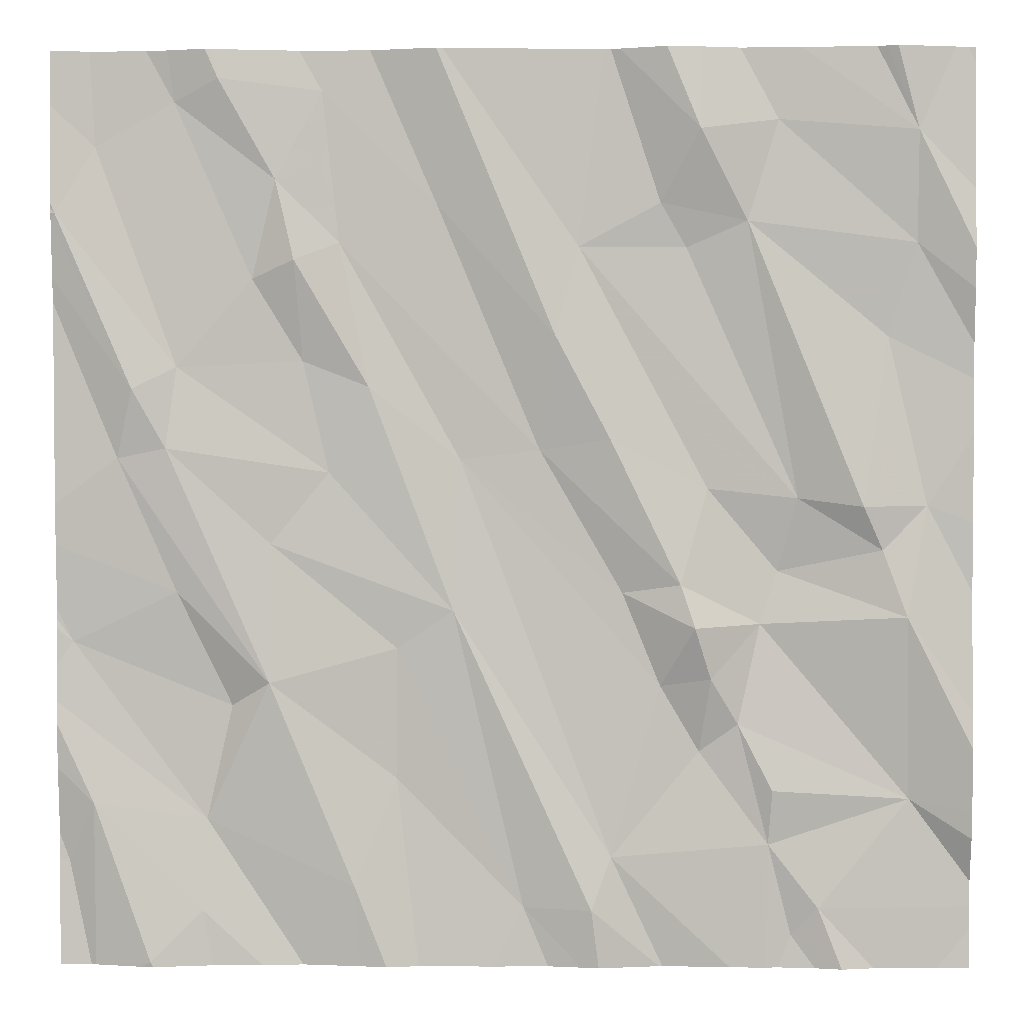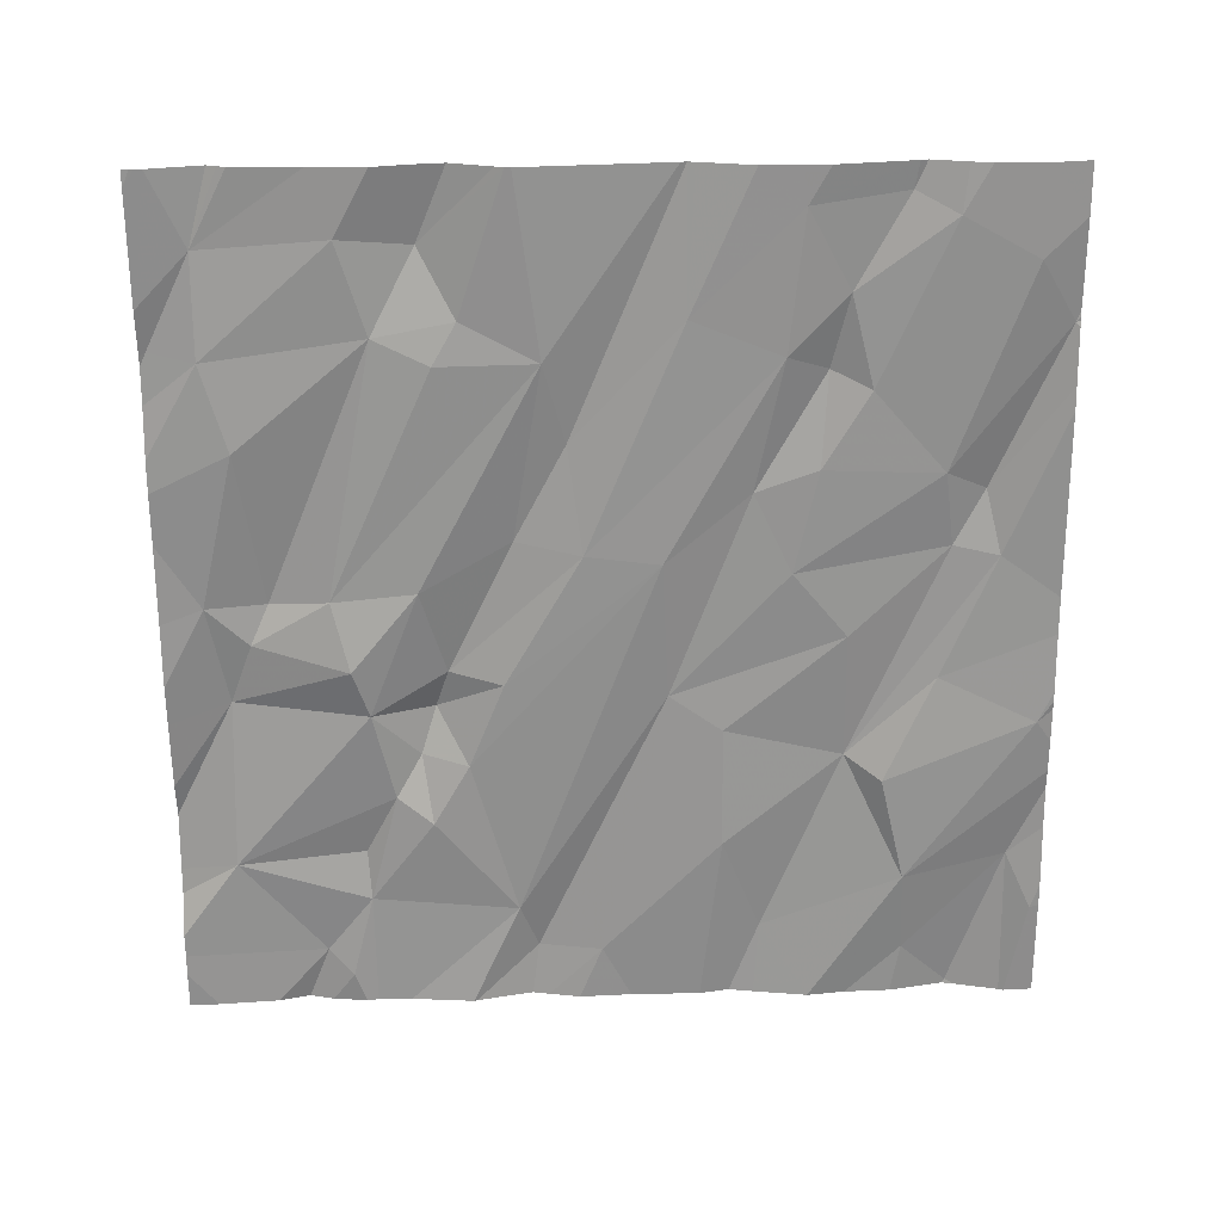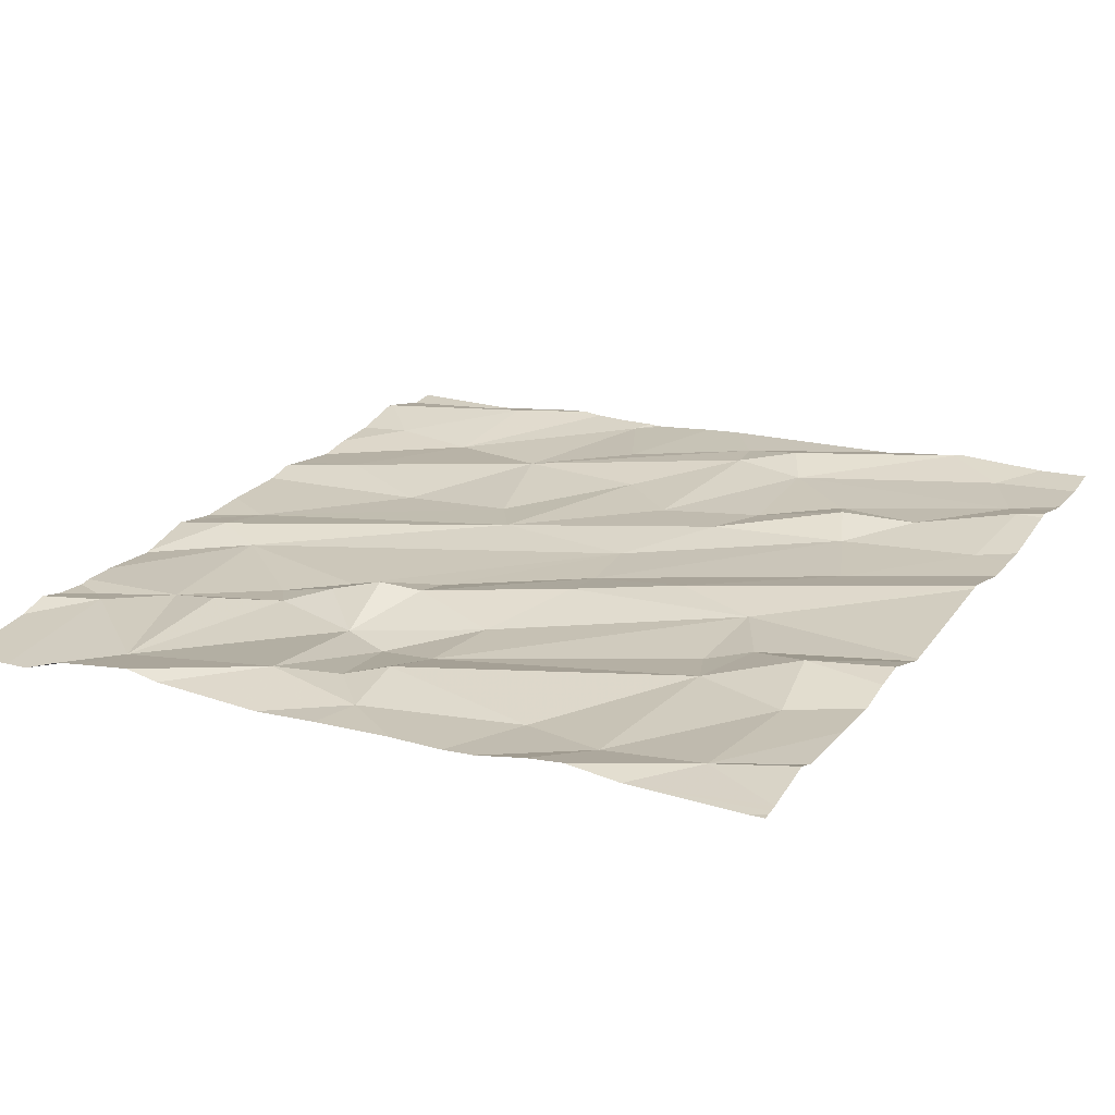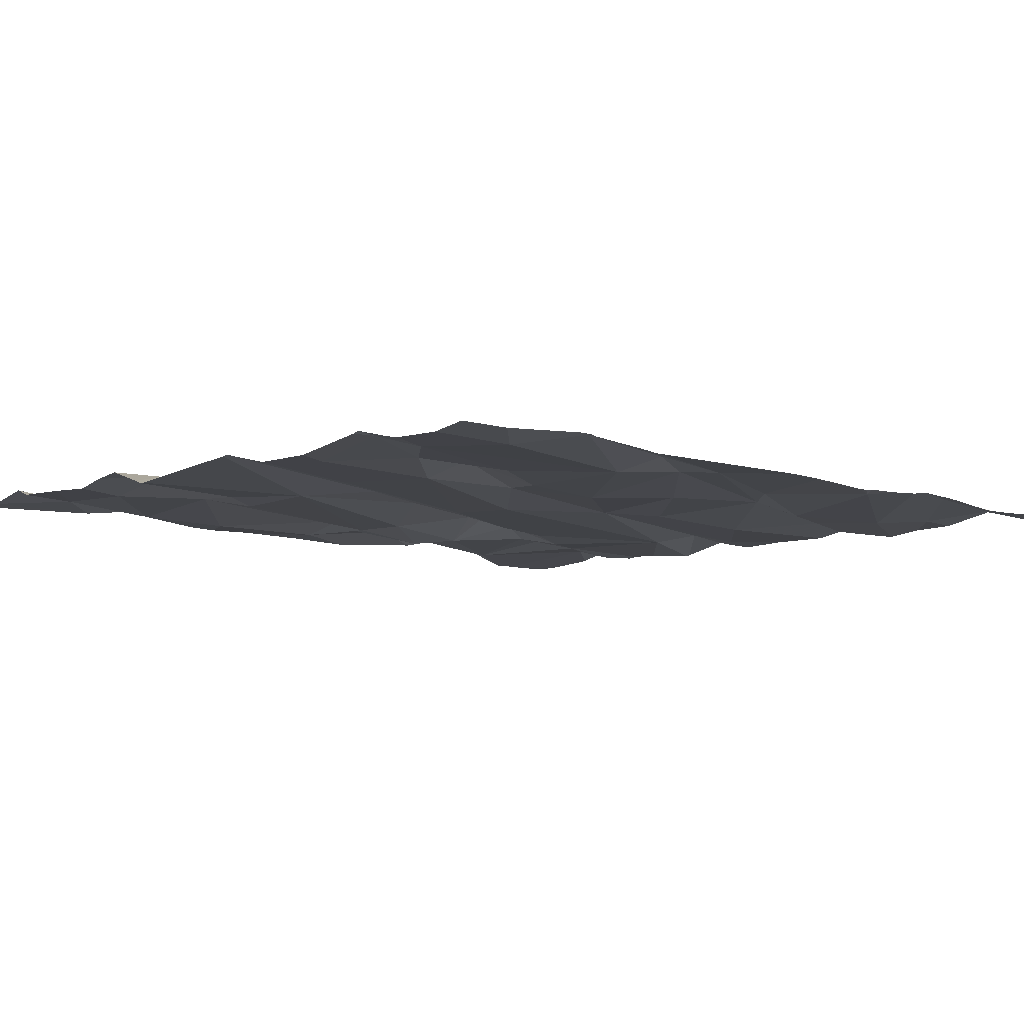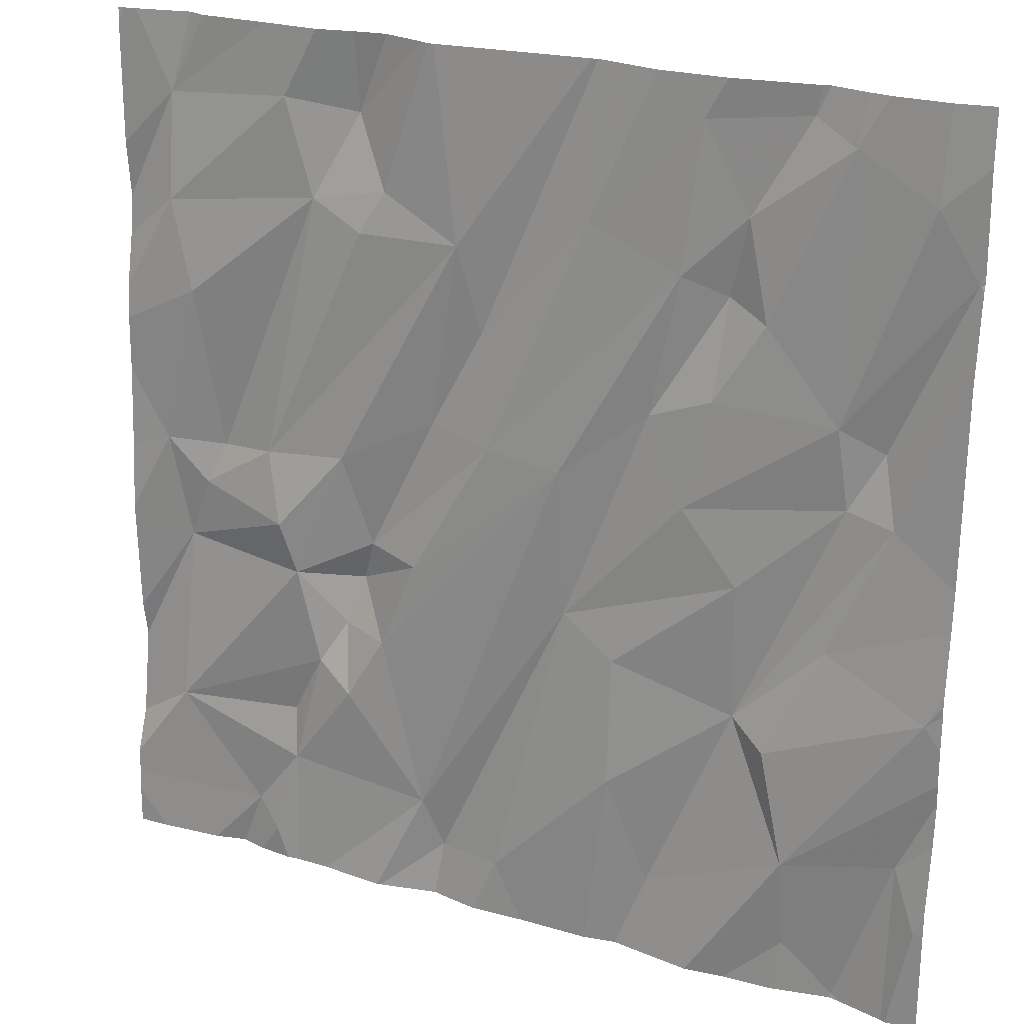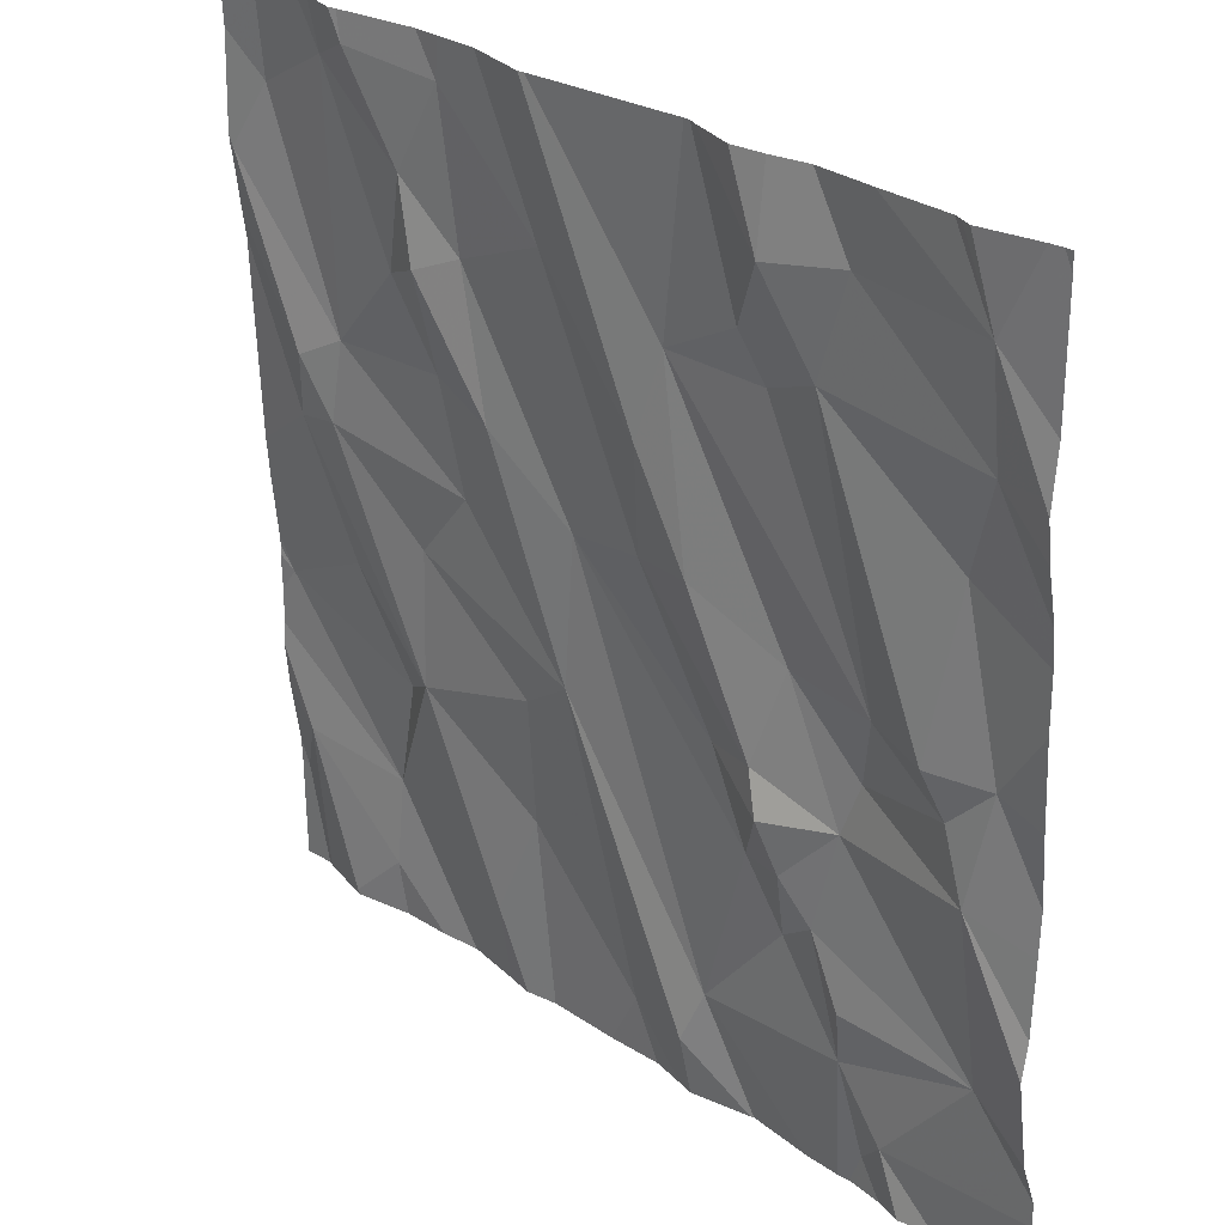
<metadata>
{"format":"obj","ext":"obj","renderer":"f3d","projection":"perspective","resolution":1024,"background":"white","views":[{"elev":0.4,"azim":2.8,"up":"+Y"},{"elev":-63.5,"azim":-179.8,"up":"+Z"},{"elev":21.9,"azim":119.1,"up":"+Z"},{"elev":-4.5,"azim":-131.0,"up":"+Z"},{"elev":23.0,"azim":-151.5,"up":"+Y"},{"elev":28.5,"azim":46.9,"up":"+Y"}]}
</metadata>
<code>
v -99.17 281.2 501
v -99.09 281.2 501
v -98.85 281.2 501
v -98.6 281.2 501
v -98.9 279.3 500.9
v -99.34 279.3 500.9
v -99.22 281.2 501
v -99.34 281.2 501
v -97.51 280.6 500.9
v -97.51 279.8 500.9
v -97.51 279.5 500.8
v -97.51 279.9 500.9
v -97.51 280.4 500.9
v -99.4 279.6 500.9
v -98.63 281.2 501
v -99.34 279.7 500.9
v -99.22 279.3 500.9
v -99.11 279.6 500.9
v -99.38 280 500.9
v -98.71 279.7 500.9
v -98.44 279.5 500.9
v -99.11 279.5 500.9
v -99.05 279.9 500.9
v -98.7 280 500.9
v -98.97 279.9 500.9
v -98.79 279.5 500.9
v -98.15 279.9 500.9
v -98.26 279.6 500.9
v -98.57 280.4 500.9
v -98.58 280.1 500.9
v -98.3 279.5 500.9
v -98.27 281.2 500.9
v -99.08 281.2 501
v -99.16 280.1 500.9
v -97.64 279.7 500.9
v -99.35 279.3 500.9
v -97.93 279.6 500.9
v -97.88 279.4 500.9
v -98.9 281.2 501
v -99.24 279.3 500.9
v -97.92 279.7 500.9
v -97.99 279.8 500.9
v -98.07 279.8 500.9
v -98.05 279.9 500.9
v -98.51 279.3 500.9
v -97.83 279.5 500.9
v -98.99 279.3 500.9
v -97.65 280.1 500.9
v -97.95 280.1 500.9
v -98.08 280 500.9
v -99.16 280.6 500.9
v -99.41 280.9 501
v -97.51 280 500.9
v -99.28 280.4 501
v -99.33 281 501
v -98.75 281.2 501
v -99.18 280.4 501
v -99.25 280.5 501
v -97.51 279.7 500.9
v -97.51 279.4 500.8
v -98.97 280.2 500.9
v -98.41 280.4 500.9
v -98.23 280.1 500.9
v -98.62 280.9 500.9
v -98.37 280.7 501
v -98.82 280.8 500.9
v -99 280.8 501
v -98.91 280.8 501
v -98.76 280.5 500.9
v -98.9 280.6 500.9
v -98.11 280.1 500.9
v -98.06 280.3 500.9
v -98.26 280.4 500.9
v -98.32 280.8 500.9
v -99.16 281.1 501
v -98.84 280.4 500.9
v -98.95 281 501
v -97.87 280.3 500.9
v -98.1 280.8 500.9
v -97.91 280.2 500.9
v -97.74 280.3 500.9
v -97.98 280.9 500.9
v -97.69 280.7 500.9
v -98.66 279.3 500.9
v -98.28 279.3 500.9
v -99.09 279.3 500.9
v -97.6 280.3 500.9
v -97.63 280.8 500.9
v -97.52 280.9 500.9
v -98.15 280.9 500.9
v -98.32 279.3 500.9
v -97.7 280.2 500.9
v -97.51 279.5 500.8
v -97.51 279.6 500.9
v -98.85 281.2 501
v -99.07 281.2 501
v -98.07 281.1 501
v -97.91 281.1 500.9
v -97.63 281.1 501
v -98.78 279.3 500.9
v -99.42 279.6 500.9
v -99.42 279.5 500.9
v -98.62 281.2 501
v -99.42 279.8 500.9
v -99.42 279.6 500.9
v -99.42 280 500.9
v -99.42 279.9 500.9
v -99.42 279.8 500.9
v -99.42 280.3 500.9
v -99.42 280.2 500.9
v -99.42 280.1 500.9
v -99.42 280.7 501
v -99.42 280.1 500.9
v -99.42 280 500.9
v -99.42 280.9 501
v -99.42 280.8 501
v -99.42 281.1 501
v -99.42 280.9 501
v -99.42 280.9 501
v -99.42 280.9 501
v -97.51 280.8 500.9
v -97.51 280.7 500.9
v -97.51 280.9 500.9
v -97.51 280.3 500.9
v -97.51 280.6 500.9
v -97.51 280.1 500.9
v -97.51 281 500.9
v -97.51 281.2 500.9
v -98.16 279.3 500.9
v -98.73 279.3 500.9
v -98.39 279.3 500.9
v -99.21 279.3 500.9
v -97.93 279.3 500.9
v -97.91 279.3 500.9
v -97.58 279.3 500.8
v -98.01 279.3 500.9
v -98.15 279.3 500.9
v -97.71 279.3 500.9
v -97.78 279.3 500.9
v -97.83 279.3 500.9
v -99.36 279.3 500.9
v -99.42 279.3 500.9
v -97.51 279.3 500.8
v -98.26 281.2 500.9
v -98.24 281.2 501
v -97.71 281.2 501
v -97.87 281.2 501
v -97.69 281.2 501
v -97.67 281.2 501
v -97.55 281.2 500.9
v -98.07 281.2 501
v -97.99 281.2 501
v -98.14 281.2 501
v -99.39 281.2 501
v -99.42 281.2 501
v -97.54 281.2 500.9
v -97.52 281.2 500.9
v -97.51 281.2 500.9
f 149 99 150
f 132 17 40
f 36 102 141
f 17 16 6
f 14 16 104
f 18 19 106
f 16 18 107
f 124 87 126
f 131 21 45
f 16 14 36
f 16 22 18
f 18 23 19
f 17 22 16
f 20 21 24
f 26 20 25
f 28 27 29
f 18 26 25
f 30 28 29
f 18 22 47
f 45 20 84
f 21 31 30
f 26 18 5
f 85 21 91
f 25 20 24
f 148 99 149
f 84 26 130
f 147 99 146
f 30 24 21
f 28 30 31
f 25 23 18
f 19 23 34
f 86 17 132
f 146 99 148
f 38 37 133
f 37 41 42
f 42 44 43
f 133 28 136
f 145 97 153
f 93 46 11
f 28 37 43
f 130 26 100
f 135 46 138
f 46 37 38
f 144 90 97
f 42 41 35
f 43 37 42
f 48 35 59
f 28 43 27
f 49 42 35
f 129 31 85
f 44 42 49
f 41 37 35
f 44 50 27
f 44 27 43
f 37 46 35
f 28 31 129
f 139 38 140
f 34 54 109
f 19 34 110
f 52 51 55
f 91 21 131
f 54 57 58
f 123 89 121
f 122 88 125
f 58 52 115
f 112 58 116
f 58 51 52
f 25 24 61
f 62 29 63
f 65 64 62
f 70 69 68
f 63 29 27
f 63 71 62
f 34 25 54
f 34 23 25
f 73 72 74
f 75 51 67
f 73 62 71
f 30 76 61
f 68 67 70
f 51 70 67
f 64 65 103
f 65 62 73
f 70 51 76
f 24 30 61
f 30 69 76
f 51 58 57
f 57 25 61
f 68 77 67
f 57 54 25
f 30 29 69
f 74 65 73
f 57 61 76
f 66 68 69
f 64 66 62
f 51 57 76
f 69 29 66
f 29 62 66
f 69 70 76
f 79 74 78
f 71 50 49
f 82 81 83
f 82 79 78
f 83 87 13
f 121 88 122
f 78 72 80
f 81 87 83
f 32 74 90
f 79 90 74
f 85 31 21
f 78 81 82
f 48 92 80
f 72 78 74
f 88 83 9
f 71 72 73
f 92 48 87
f 78 80 92
f 87 48 53
f 100 26 5
f 49 80 72
f 71 63 50
f 27 50 63
f 48 49 35
f 49 50 44
f 87 81 92
f 81 78 92
f 49 48 80
f 71 49 72
f 84 20 26
f 121 89 88
f 3 95 56
f 52 55 117
f 75 55 51
f 8 75 7
f 33 95 39
f 95 96 77
f 77 66 95
f 77 75 67
f 103 74 4
f 96 75 77
f 95 64 56
f 66 64 95
f 32 90 144
f 75 96 2
f 68 66 77
f 82 97 90
f 144 97 145
f 82 98 97
f 90 79 82
f 99 89 123
f 88 98 82
f 4 74 32
f 150 127 156
f 151 98 152
f 98 99 147
f 82 83 88
f 99 88 89
f 99 98 88
f 9 83 13
f 101 14 105
f 102 14 101
f 13 87 124
f 45 21 20
f 104 16 108
f 105 14 104
f 1 75 2
f 10 48 59
f 106 19 114
f 107 18 106
f 12 48 10
f 108 16 107
f 5 18 47
f 109 54 112
f 110 34 109
f 53 48 12
f 111 19 110
f 40 17 6
f 59 35 94
f 112 54 58
f 113 19 111
f 11 46 60
f 114 19 113
f 6 16 36
f 115 52 118
f 116 58 115
f 2 96 33
f 117 55 8
f 36 14 102
f 94 35 93
f 118 52 120
f 93 35 46
f 119 52 117
f 120 52 119
f 56 64 15
f 125 88 9
f 126 87 53
f 47 22 86
f 127 99 123
f 86 22 17
f 39 95 3
f 156 128 157
f 133 37 28
f 134 38 133
f 33 96 95
f 7 75 1
f 135 60 46
f 136 28 137
f 8 55 75
f 137 28 129
f 138 46 139
f 139 46 38
f 15 64 103
f 140 38 134
f 103 65 74
f 141 102 142
f 143 60 135
f 150 99 127
f 151 97 98
f 152 98 147
f 153 97 151
f 154 117 8
f 155 117 154
f 156 127 128
f 157 128 158

</code>
